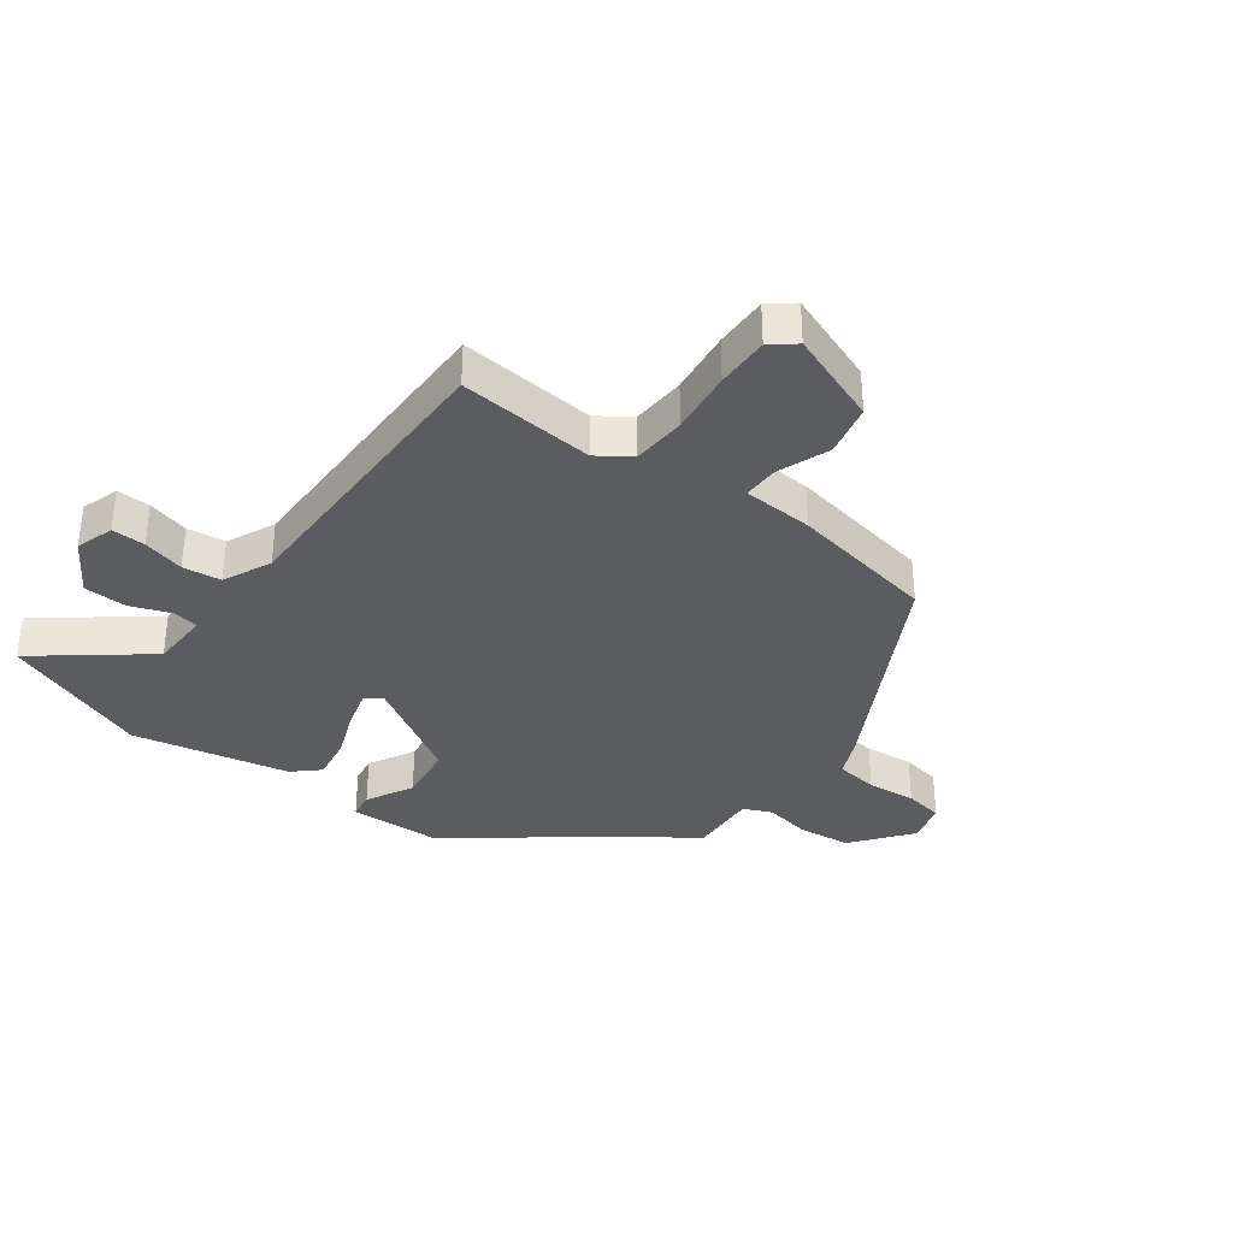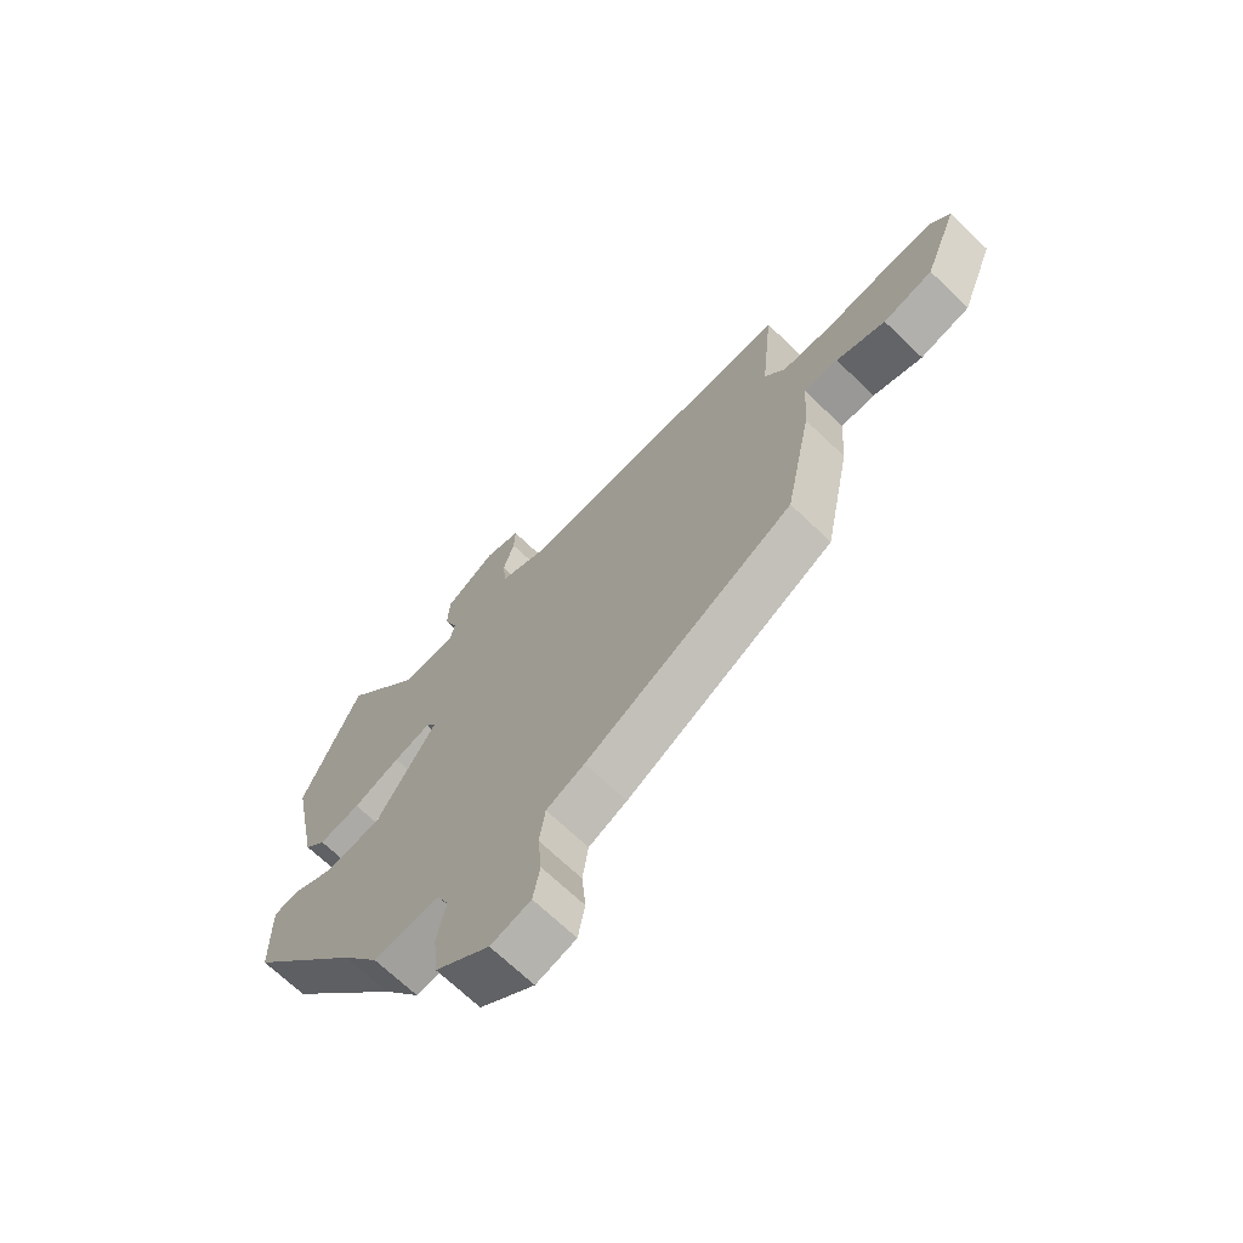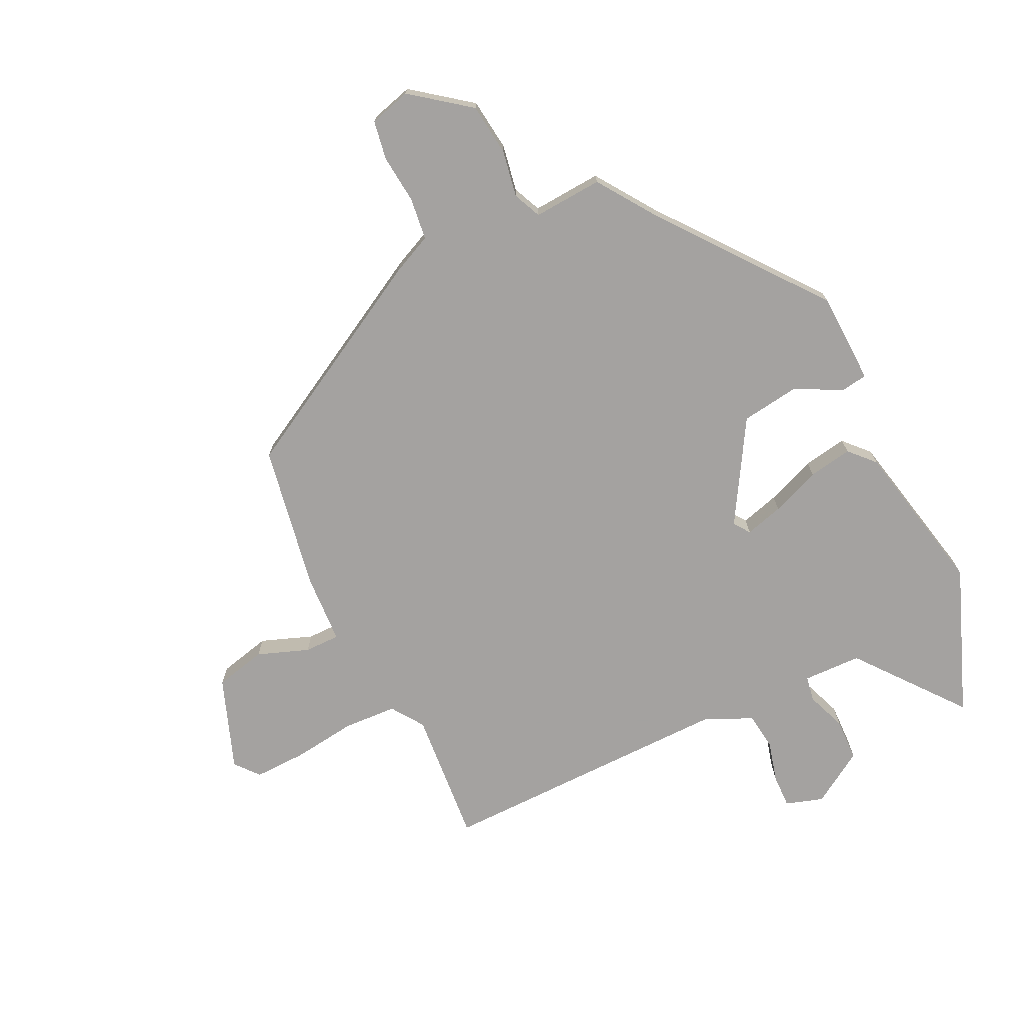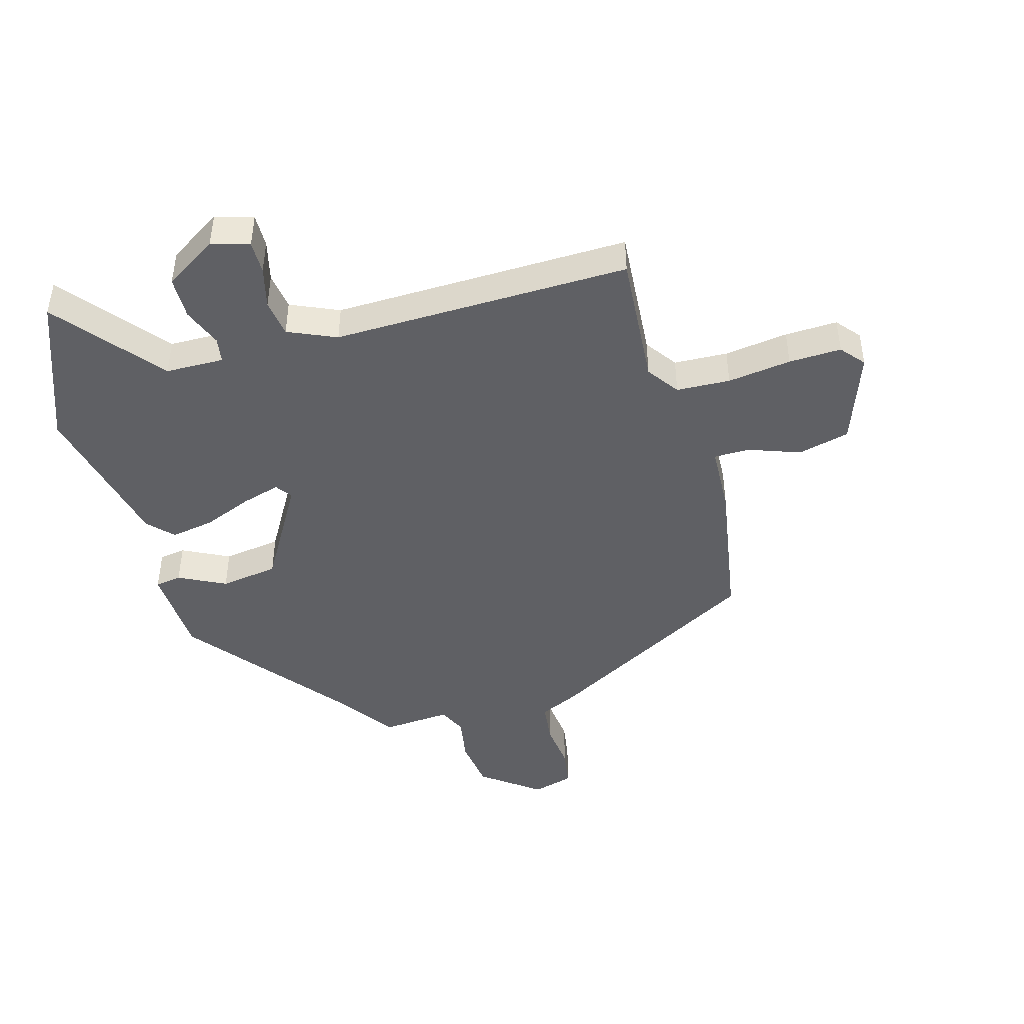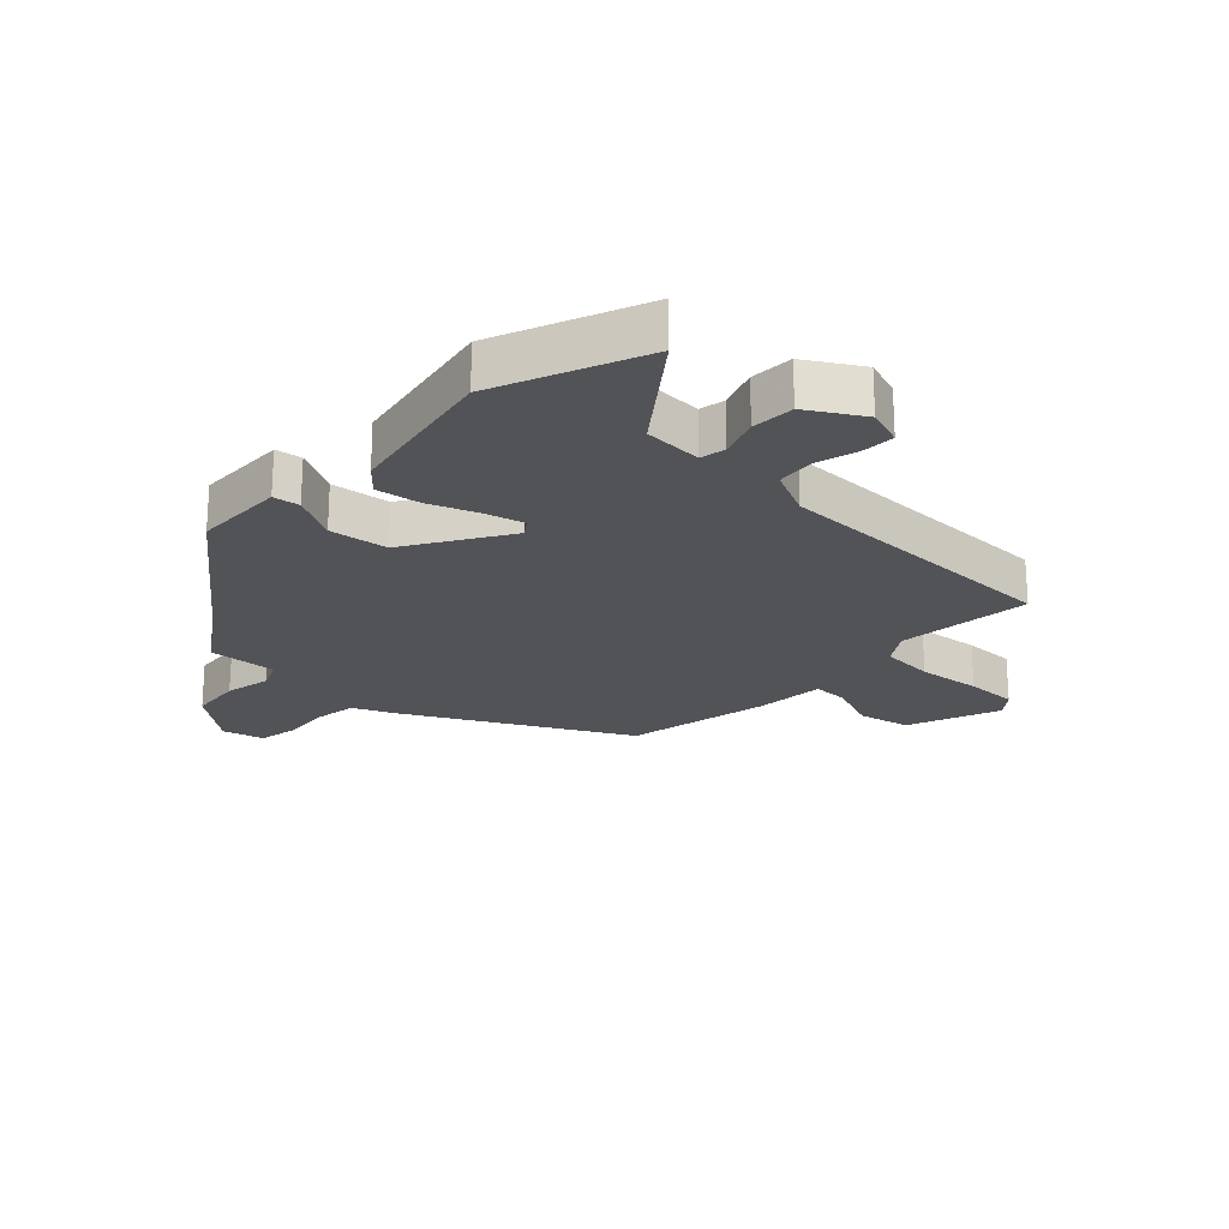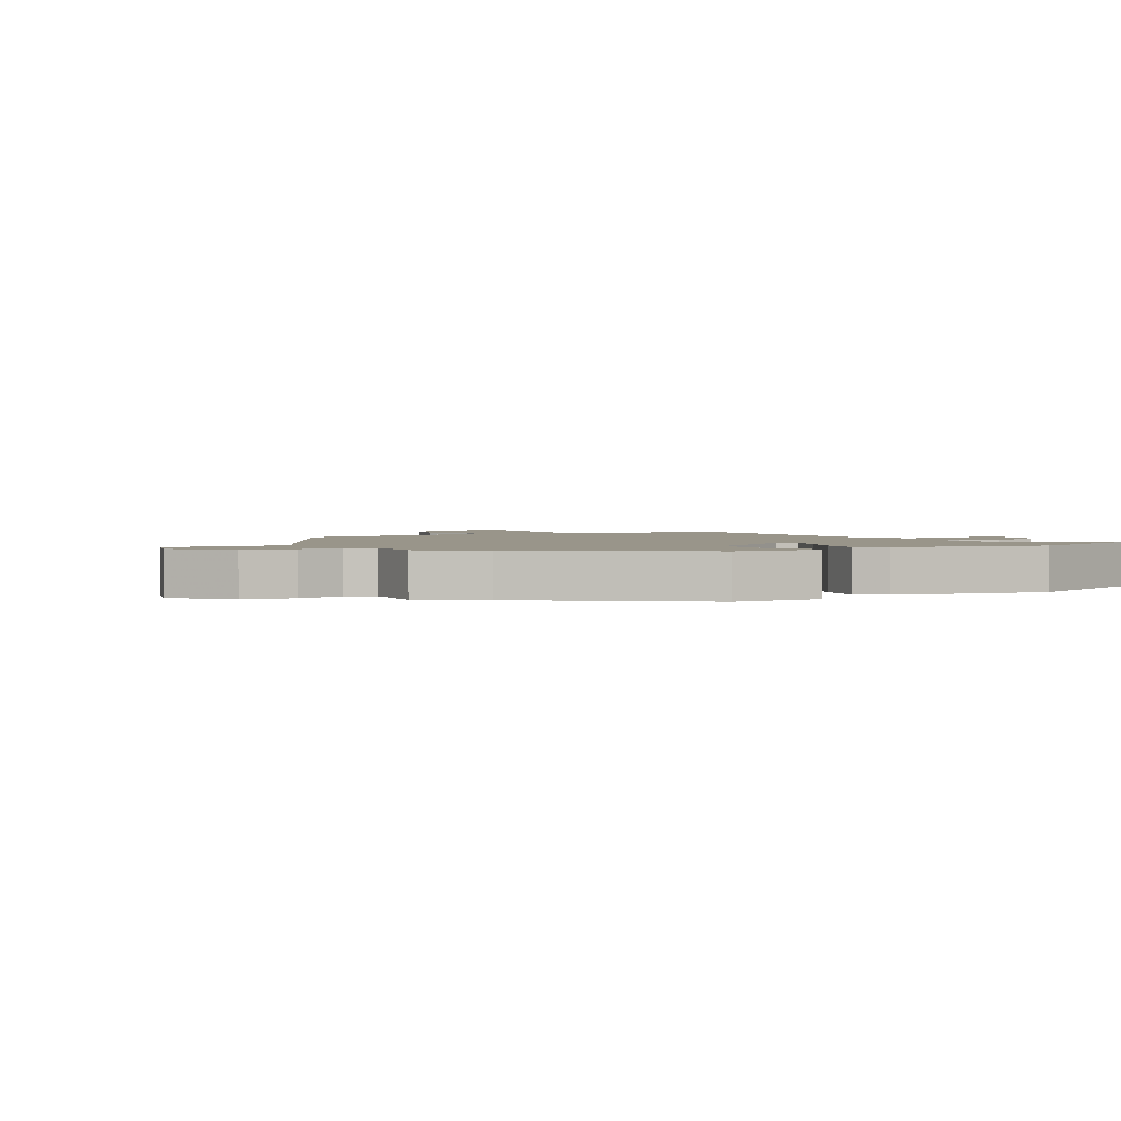
<metadata>
{"format":"obj","ext":"obj","renderer":"f3d","projection":"perspective","resolution":1024,"background":"white","views":[{"elev":-34.9,"azim":53.9,"up":"+Y"},{"elev":-69.3,"azim":46.2,"up":"+Z"},{"elev":-72.7,"azim":-153.3,"up":"+Y"},{"elev":-44.9,"azim":17.2,"up":"+Y"},{"elev":-22.3,"azim":-43.6,"up":"+Y"},{"elev":2.0,"azim":-119.6,"up":"+Y"}]}
</metadata>
<code>
v -0.329 0.07 -0.43
v -0.531 0.07 -0.162
v -0.534 0.07 -0.01
v -0.49 0.07 -0.004
v -0.413 0.07 -0.045
v -0.316 0.07 -0.033
v -0.213 0.07 0.134
v -0.232 0.07 0.161
v -0.296 0.07 0.144
v -0.378 0.07 0.113
v -0.451 0.07 0.102
v -0.489 0.07 0.144
v -0.54 0.07 0.402
v -0.441 0.07 0.646
v -0.305 0.07 0.469
v -0.208 0.07 0.465
v -0.2 0.07 0.507
v -0.224 0.07 0.573
v -0.221 0.07 0.644
v -0.132 0.07 0.698
v -0.07 0.07 0.677
v -0.072 0.07 0.622
v -0.091 0.07 0.554
v -0.084 0.07 0.491
v -0.005 0.07 0.454
v 0.488 0.07 0.452
v 0.466 0.07 0.229
v 0.502 0.07 0.175
v 0.591 0.07 0.169
v 0.697 0.07 0.181
v 0.784 0.07 0.182
v 0.816 0.07 0.142
v 0.757 0.07 -0.011
v 0.671 0.07 -0.03
v 0.586 0.07 0.003
v 0.527 0.07 0.004
v 0.519 0.07 -0.112
v 0.472 0.07 -0.354
v 0.111 0.07 -0.546
v 0.045 0.07 -0.575
v 0.035 0.07 -0.645
v 0.042 0.07 -0.726
v 0.03 0.07 -0.791
v -0.039 0.07 -0.809
v -0.134 0.07 -0.734
v -0.143 0.07 -0.647
v -0.128 0.07 -0.57
v -0.148 0.07 -0.523
v -0.263 0.07 -0.529
v -0.329 0 -0.43
v -0.531 0 -0.162
v -0.534 0 -0.01
v -0.49 0 -0.004
v -0.413 0 -0.045
v -0.316 0 -0.033
v -0.213 0 0.134
v -0.232 0 0.161
v -0.296 0 0.144
v -0.378 0 0.113
v -0.451 0 0.102
v -0.489 0 0.144
v -0.54 0 0.402
v -0.441 0 0.646
v -0.305 0 0.469
v -0.208 0 0.465
v -0.2 0 0.507
v -0.224 0 0.573
v -0.221 0 0.644
v -0.132 0 0.698
v -0.07 0 0.677
v -0.072 0 0.622
v -0.091 0 0.554
v -0.084 0 0.491
v -0.005 0 0.454
v 0.488 0 0.452
v 0.466 0 0.229
v 0.502 0 0.175
v 0.591 0 0.169
v 0.697 0 0.181
v 0.784 0 0.182
v 0.816 0 0.142
v 0.757 0 -0.011
v 0.671 0 -0.03
v 0.586 0 0.003
v 0.527 0 0.004
v 0.519 0 -0.112
v 0.472 0 -0.354
v 0.111 0 -0.546
v 0.045 0 -0.575
v 0.035 0 -0.645
v 0.042 0 -0.726
v 0.03 0 -0.791
v -0.039 0 -0.809
v -0.134 0 -0.734
v -0.143 0 -0.647
v -0.128 0 -0.57
v -0.148 0 -0.523
v -0.263 0 -0.529
f 48 49 1
f 45 46 47
f 44 45 47
f 43 44 47
f 42 43 47
f 41 42 47
f 40 41 47 48
f 48 1 2
f 40 48 2
f 39 40 2
f 38 39 2
f 37 38 2
f 36 37 2
f 33 34 35
f 32 33 35
f 31 32 35
f 30 31 35
f 29 30 35
f 28 29 35 36
f 27 28 36 2
f 25 26 27
f 24 25 27
f 21 22 23
f 20 21 23
f 19 20 23
f 18 19 23
f 17 18 23
f 16 17 23 24
f 13 14 15
f 12 13 15
f 11 12 15
f 10 11 15
f 9 10 15
f 8 9 15 16
f 16 24 27
f 8 16 27
f 7 8 27
f 2 3 4 5
f 2 5 6
f 27 2 6
f 6 7 27
f 50 98 97
f 96 95 94
f 96 94 93
f 96 93 92
f 96 92 91
f 96 91 90
f 97 96 90 89
f 51 50 97
f 51 97 89
f 51 89 88
f 51 88 87
f 51 87 86
f 51 86 85
f 84 83 82
f 84 82 81
f 84 81 80
f 84 80 79
f 84 79 78
f 85 84 78 77
f 51 85 77 76
f 76 75 74
f 76 74 73
f 72 71 70
f 72 70 69
f 72 69 68
f 72 68 67
f 72 67 66
f 73 72 66 65
f 64 63 62
f 64 62 61
f 64 61 60
f 64 60 59
f 64 59 58
f 65 64 58 57
f 76 73 65
f 76 65 57
f 76 57 56
f 54 53 52 51
f 55 54 51
f 55 51 76
f 76 56 55
f 1 50 51 2
f 2 51 52 3
f 3 52 53 4
f 4 53 54 5
f 5 54 55 6
f 6 55 56 7
f 7 56 57 8
f 8 57 58 9
f 9 58 59 10
f 10 59 60 11
f 11 60 61 12
f 12 61 62 13
f 13 62 63 14
f 14 63 64 15
f 15 64 65 16
f 16 65 66 17
f 17 66 67 18
f 18 67 68 19
f 19 68 69 20
f 20 69 70 21
f 21 70 71 22
f 22 71 72 23
f 23 72 73 24
f 24 73 74 25
f 25 74 75 26
f 26 75 76 27
f 27 76 77 28
f 28 77 78 29
f 29 78 79 30
f 30 79 80 31
f 31 80 81 32
f 32 81 82 33
f 33 82 83 34
f 34 83 84 35
f 35 84 85 36
f 36 85 86 37
f 37 86 87 38
f 38 87 88 39
f 39 88 89 40
f 40 89 90 41
f 41 90 91 42
f 42 91 92 43
f 43 92 93 44
f 44 93 94 45
f 45 94 95 46
f 46 95 96 47
f 47 96 97 48
f 48 97 98 49
f 49 98 50 1

</code>
